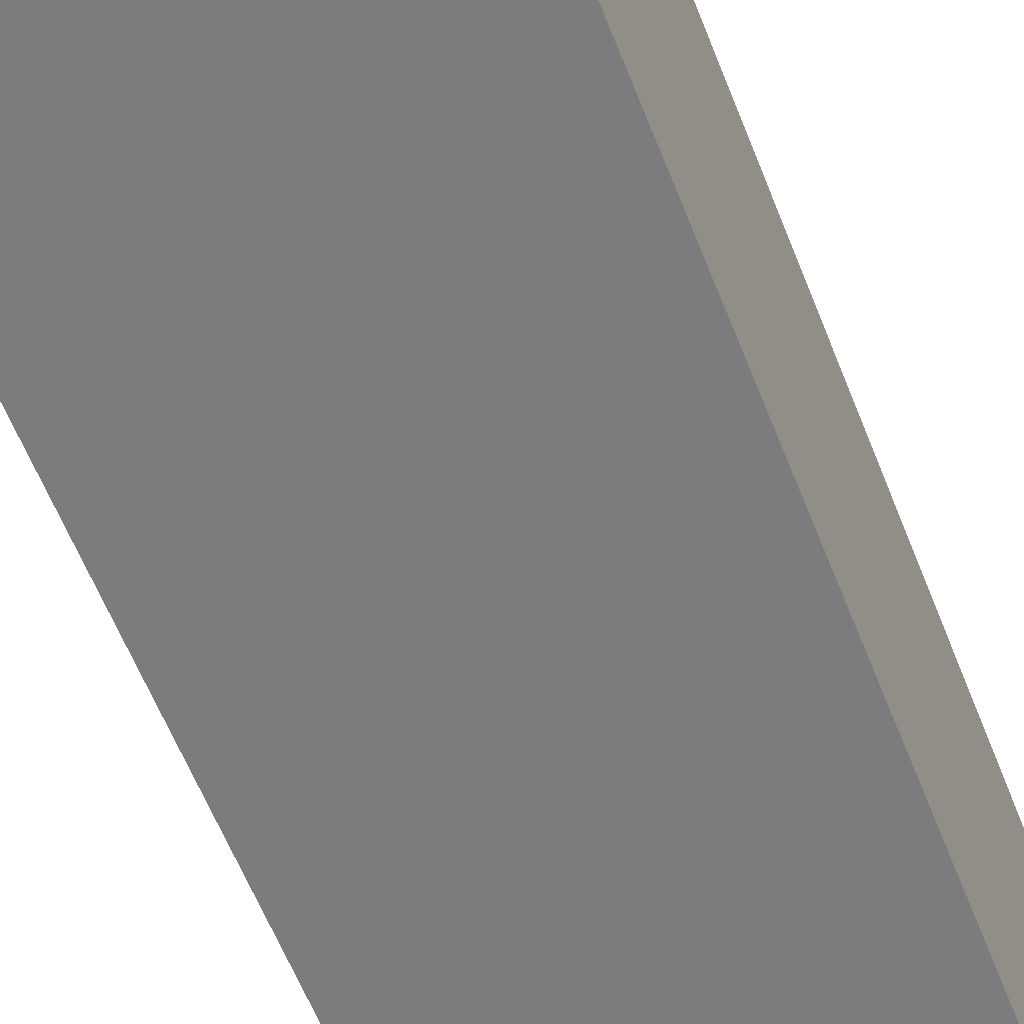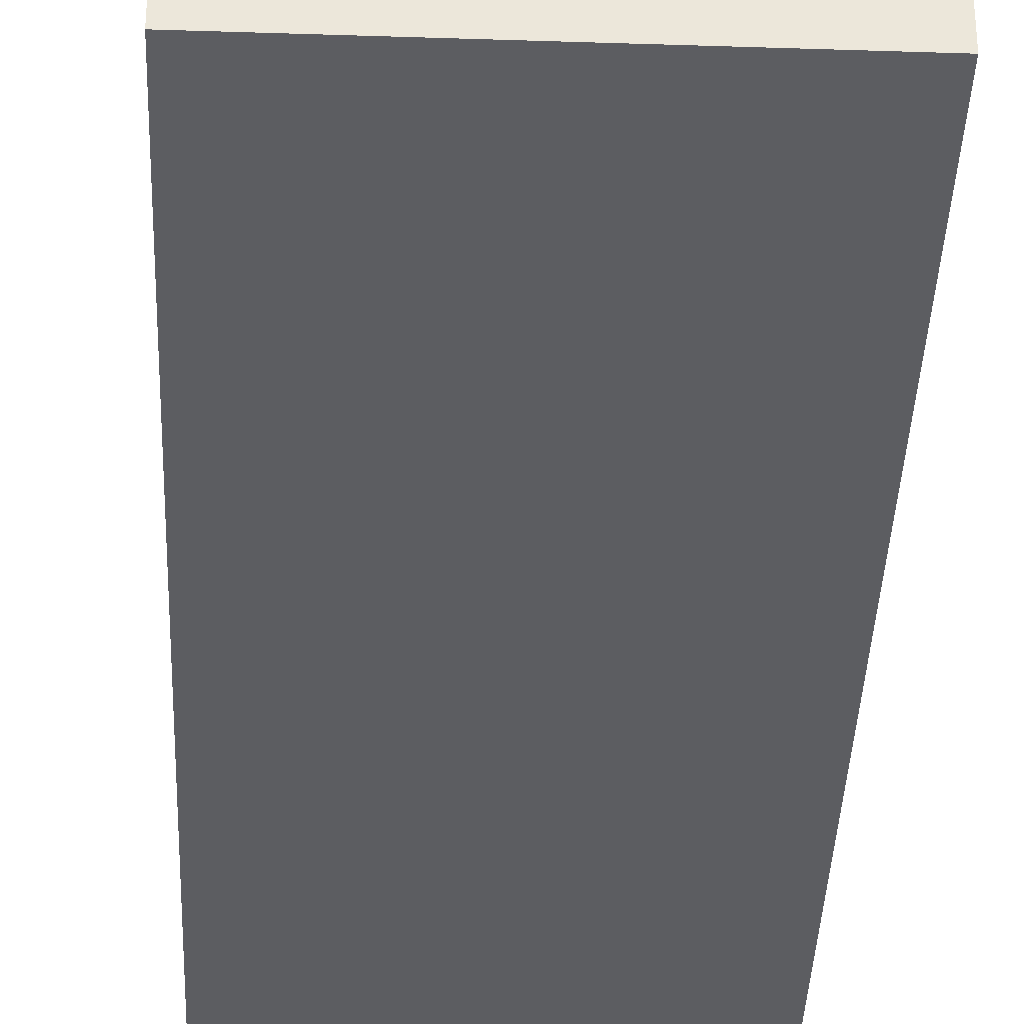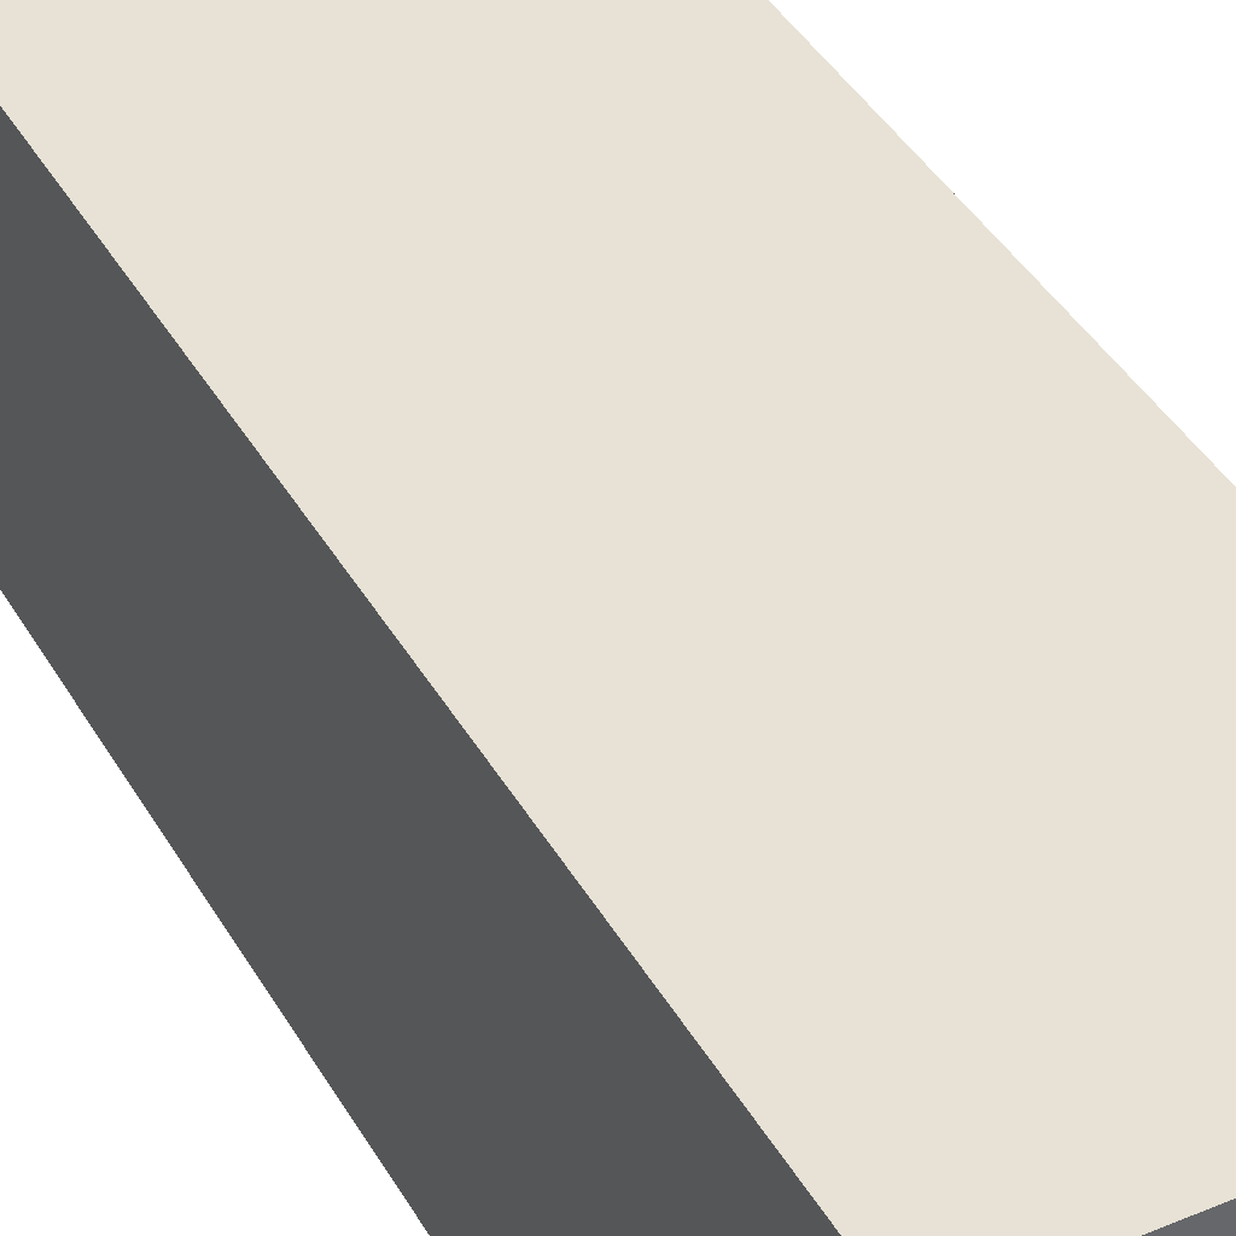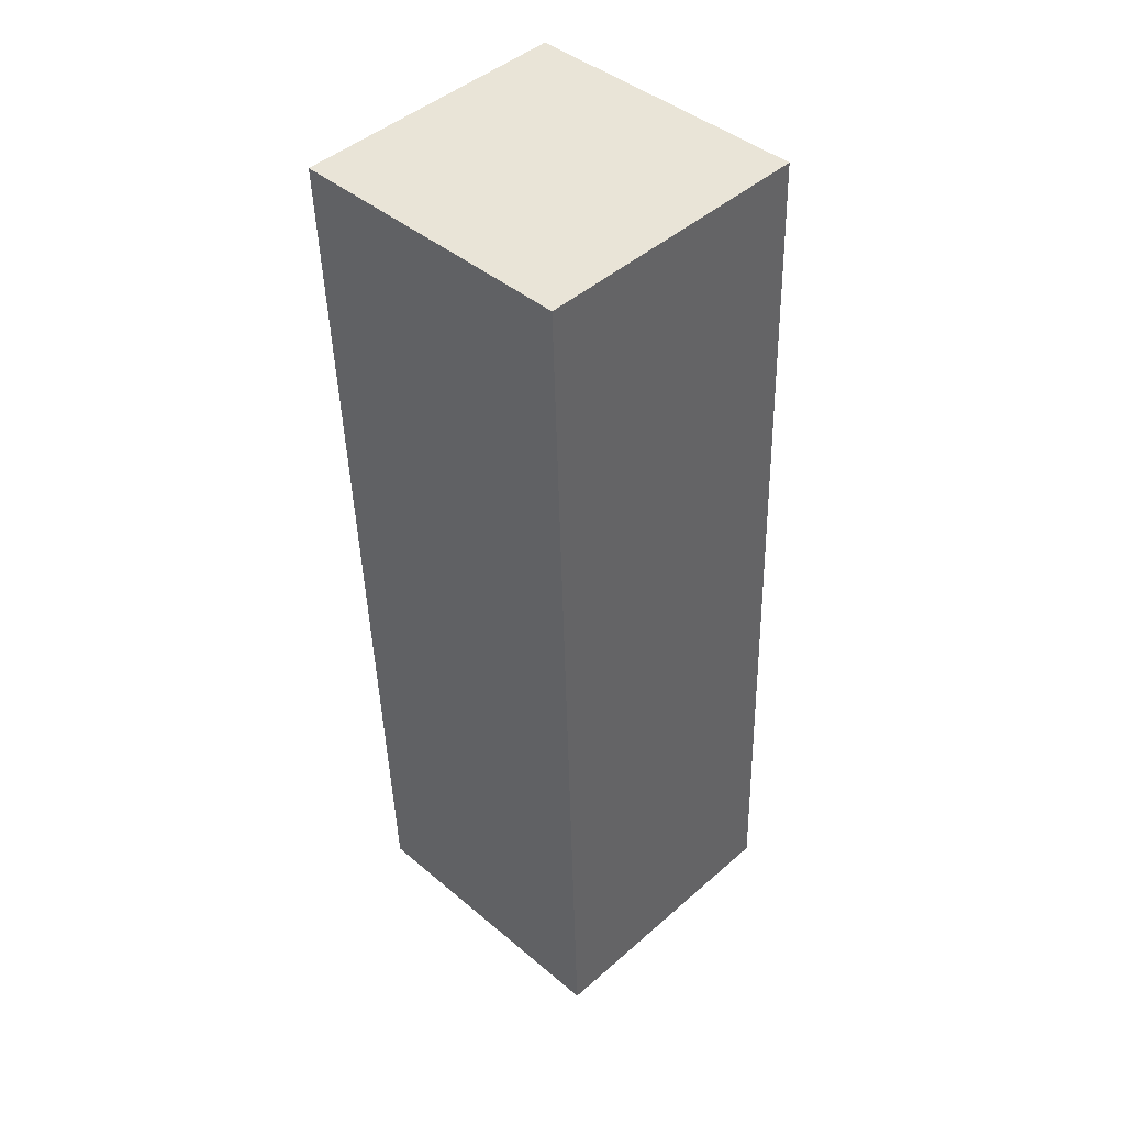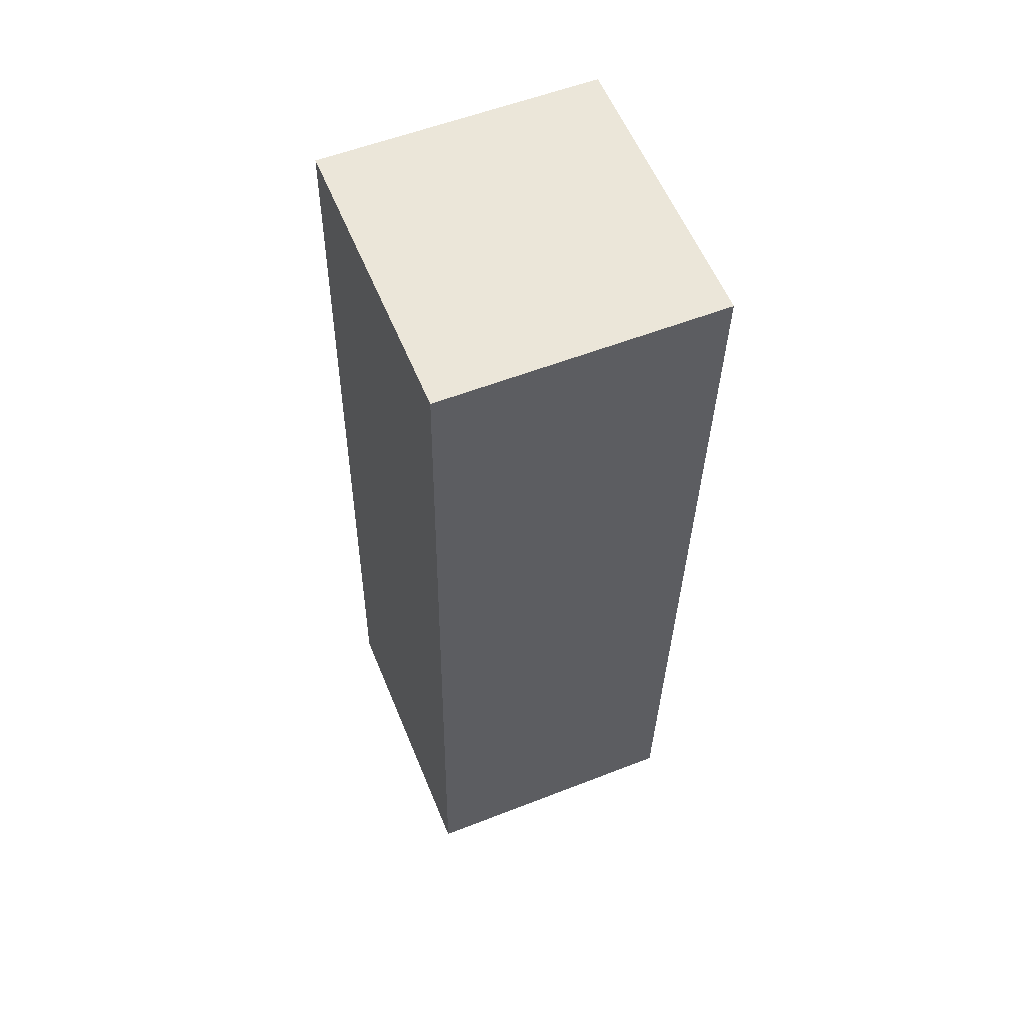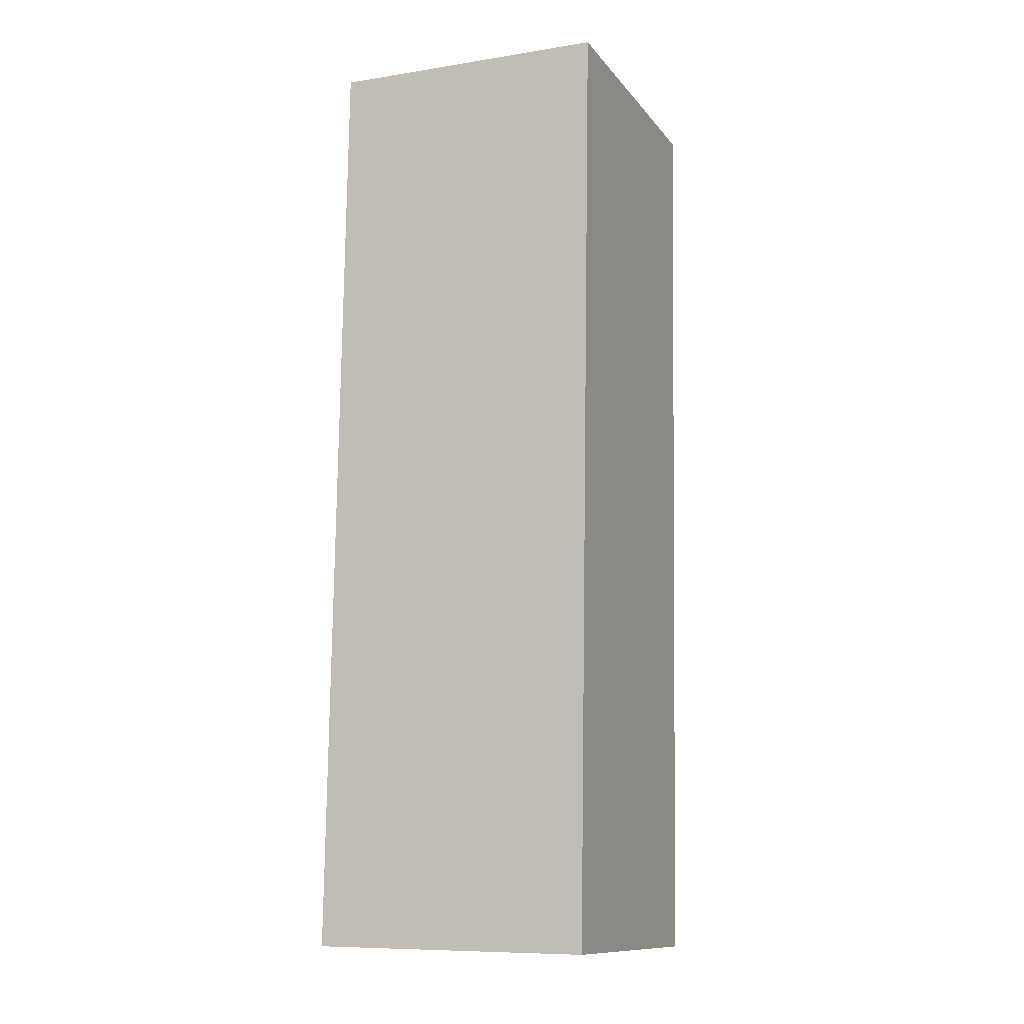
<metadata>
{"format":"obj","ext":"obj","renderer":"f3d","projection":"perspective","resolution":1024,"background":"white","views":[{"elev":-58.7,"azim":23.2,"up":"+Y"},{"elev":-36.5,"azim":179.9,"up":"+Y"},{"elev":40.4,"azim":-25.2,"up":"+Y"},{"elev":45.8,"azim":-135.0,"up":"+Z"},{"elev":55.9,"azim":67.7,"up":"+Z"},{"elev":-9.2,"azim":-67.3,"up":"+Z"}]}
</metadata>
<code>
v  0 2.416 1.479e-16
v  2.808 2.416 7.94
v  2.514 2.416 -0.104
v  0.294 2.416 8.036
v  2.808 -4.862e-16 7.94
v  2.514 6.368e-18 -0.104
v  0 0 0
v  0.294 -4.921e-16 8.036
g defaultobject
f 1 2 3
f 2 1 4
f 5 3 2
f 3 5 6
f 6 1 3
f 1 6 7
f 7 4 1
f 4 7 8
f 8 2 4
f 2 8 5
f 5 7 6
f 7 5 8

</code>
